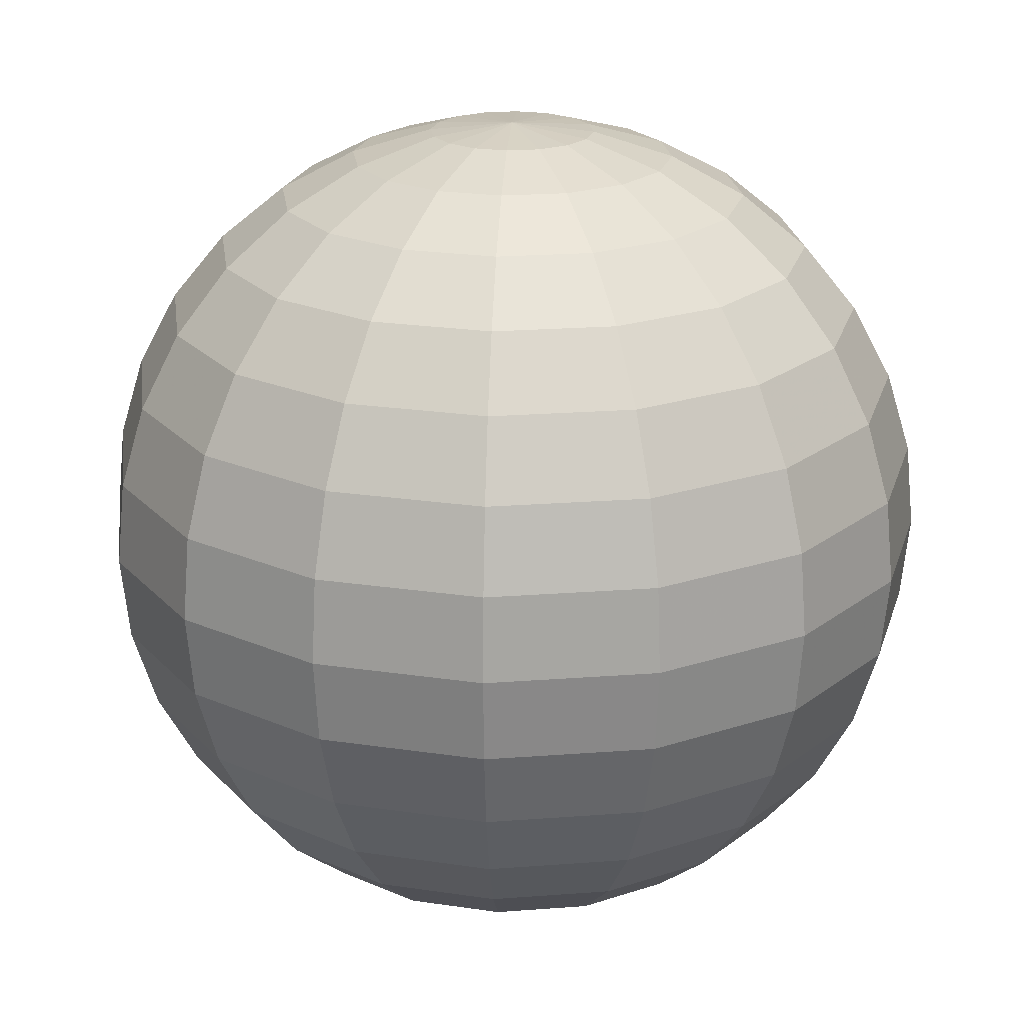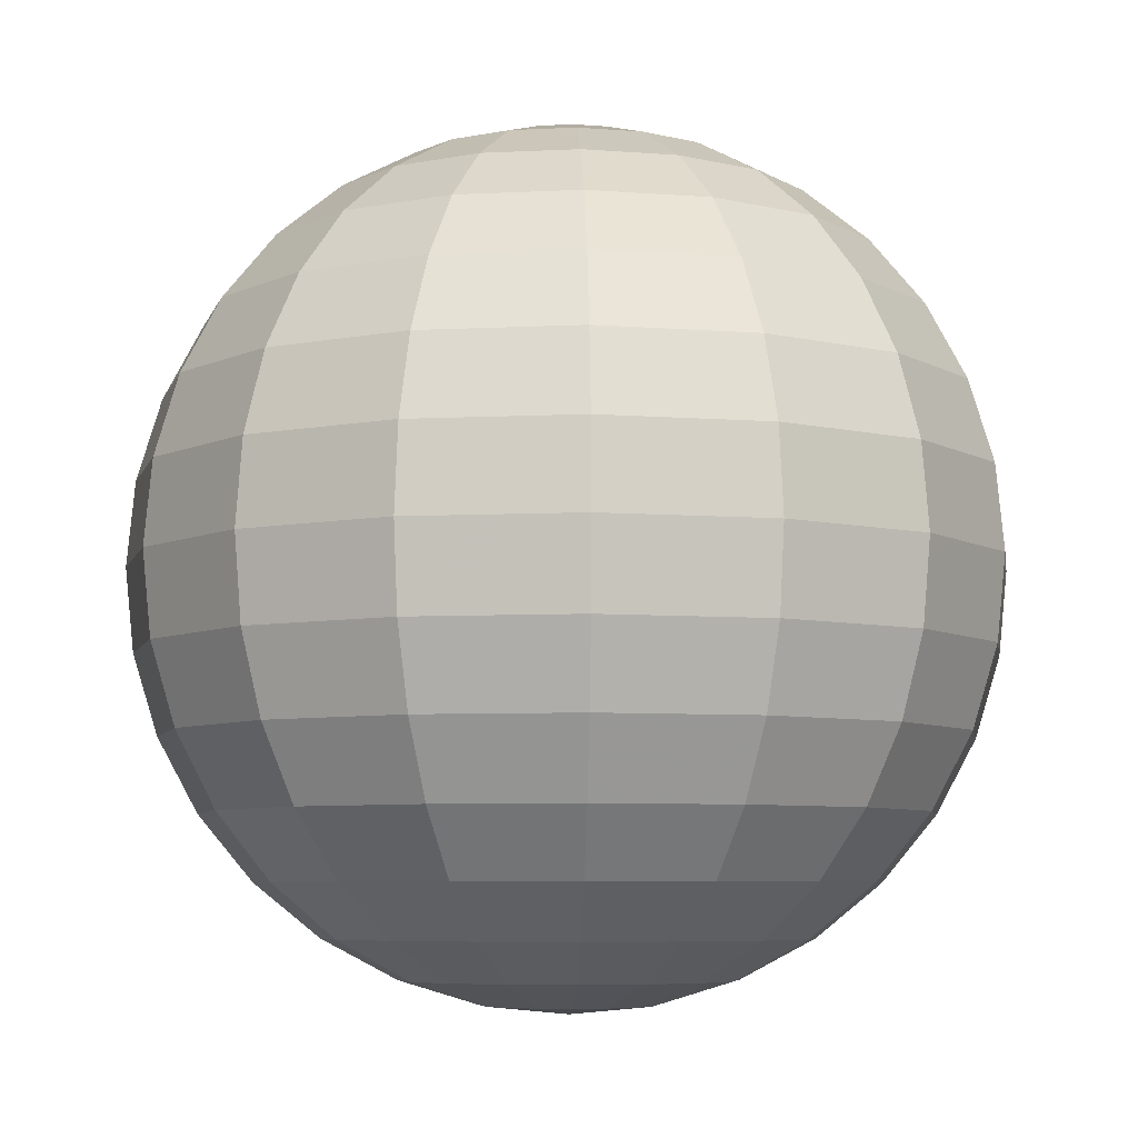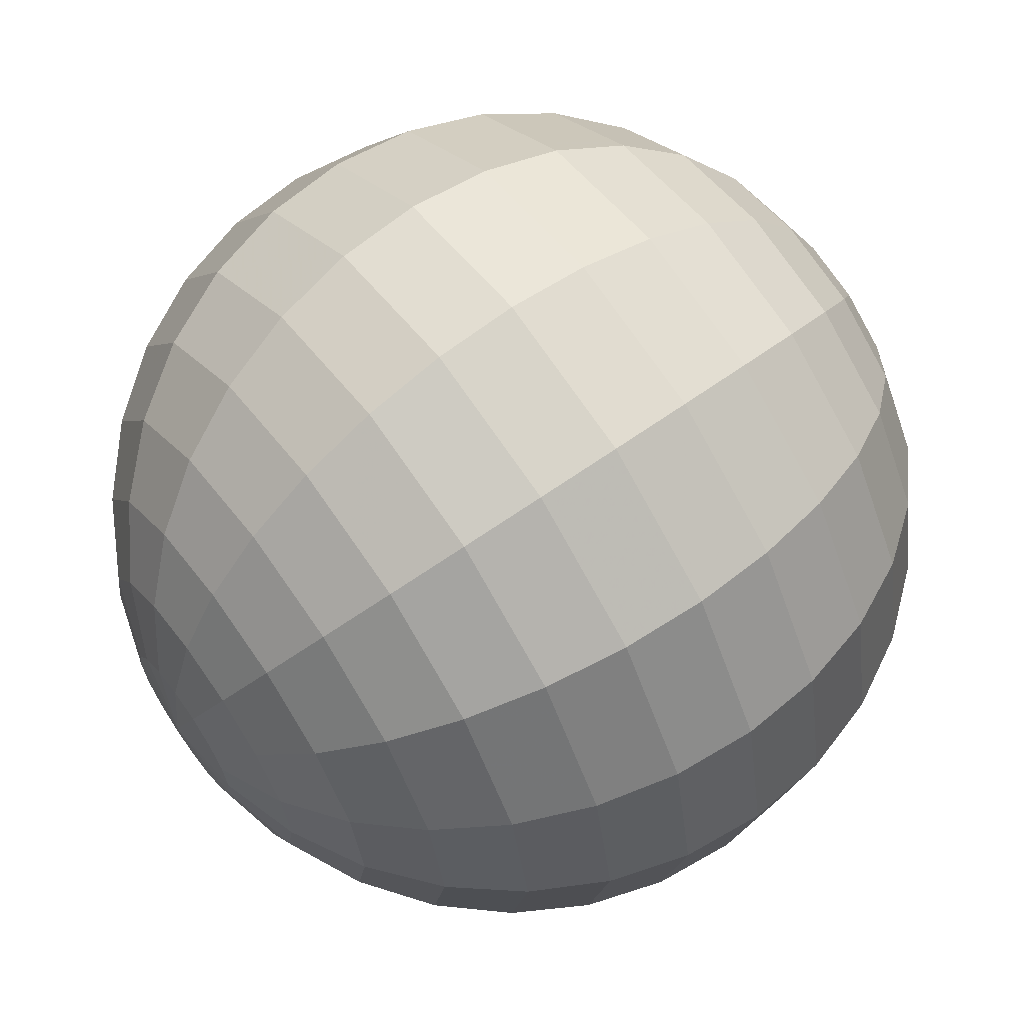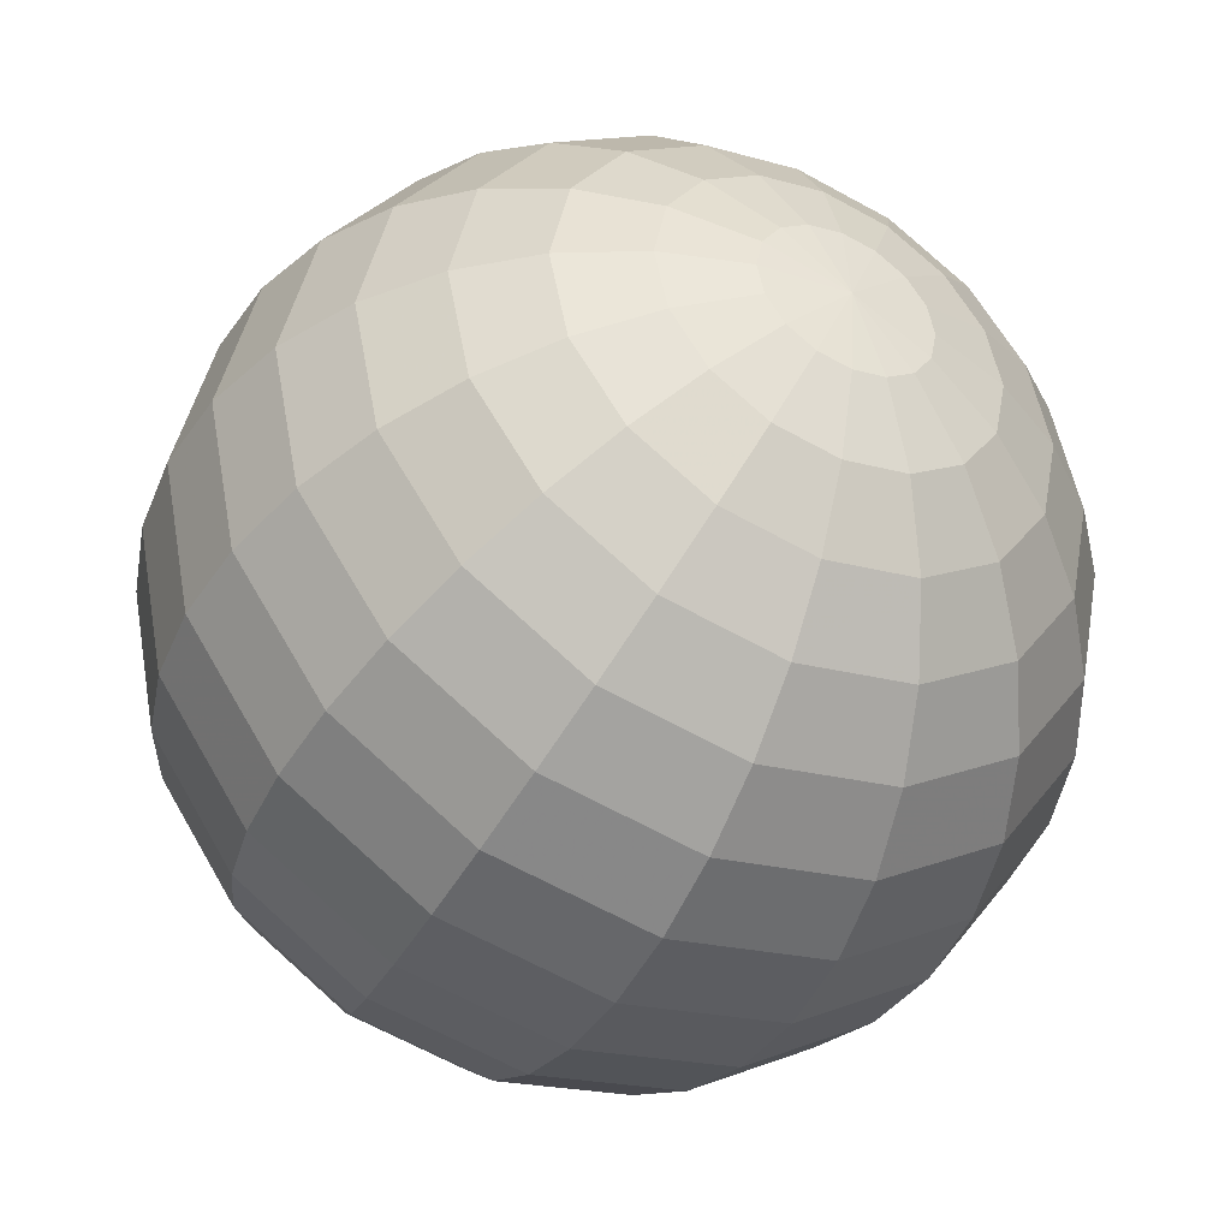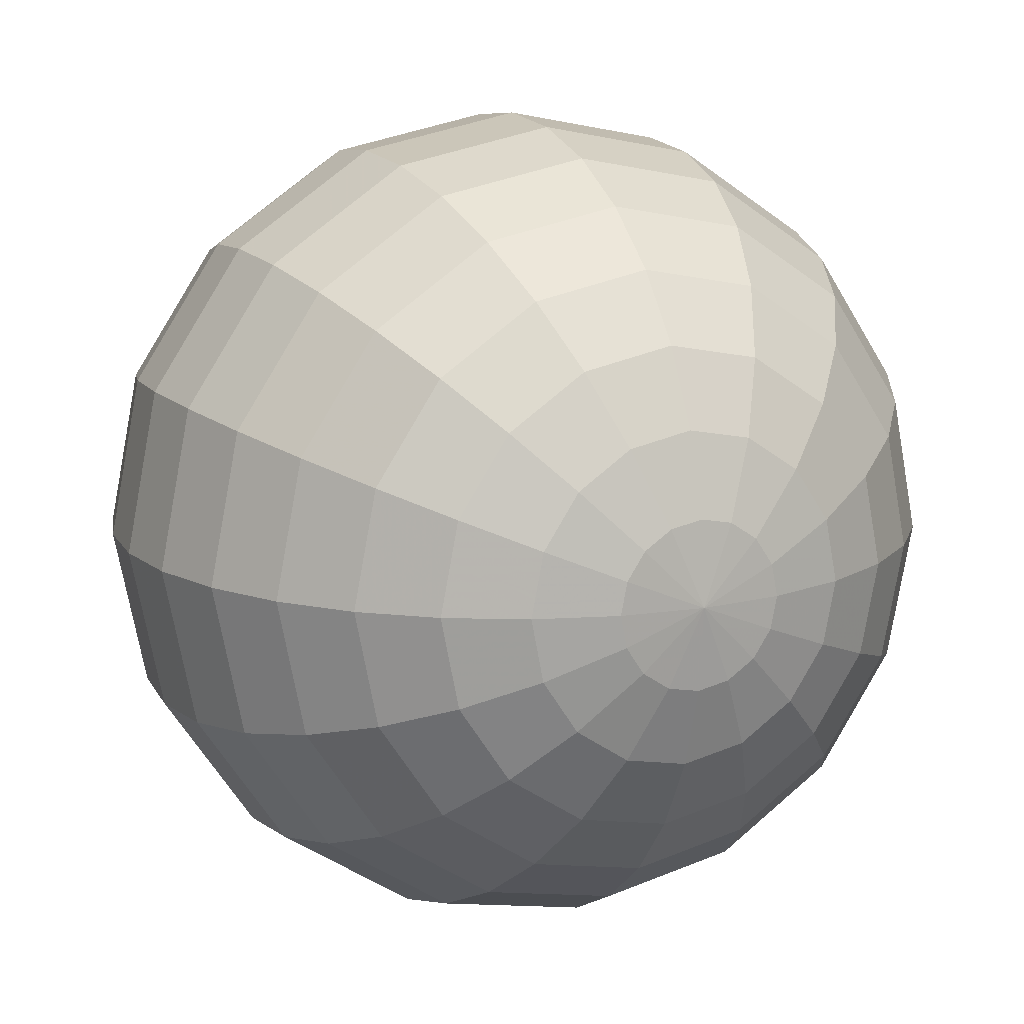
<metadata>
{"format":"obj","ext":"obj","renderer":"f3d","projection":"perspective","resolution":1024,"background":"white","views":[{"elev":21.9,"azim":-108.9,"up":"+Z"},{"elev":-6.3,"azim":-92.5,"up":"+Z"},{"elev":63.4,"azim":54.1,"up":"+Y"},{"elev":-43.1,"azim":153.4,"up":"+Y"},{"elev":13.4,"azim":155.1,"up":"+Y"}]}
</metadata>
<code>
v 0.1951 0 0.9808
v 0.3827 0 0.9239
v 0.1802 0.07466 -0.9808
v 0.3536 0.1464 -0.9239
v 0.5133 0.2126 -0.8315
v 0.6533 0.2706 -0.7071
v 0.7682 0.3182 -0.5556
v 0.8536 0.3536 -0.3827
v 0.9061 0.3753 -0.1951
v 0.9239 0.3827 0
v 0.9061 0.3753 0.1951
v 0.8536 0.3536 0.3827
v 0.7682 0.3182 0.5556
v 0.6533 0.2706 0.7071
v 0.5133 0.2126 0.8315
v 0.3536 0.1464 0.9239
v 0.1802 0.07466 0.9808
v 0.1379 0.1379 0.9808
v 0.2706 0.2706 0.9239
v 0.3928 0.3928 0.8315
v 0.5 0.5 0.7071
v 0.5879 0.5879 0.5556
v 0.6533 0.6533 0.3827
v 0.6935 0.6935 0.1951
v 0.7071 0.7071 0
v 0.6935 0.6935 -0.1951
v 0.6533 0.6533 -0.3827
v 0.5879 0.5879 -0.5556
v 0.5 0.5 -0.7071
v 0.3928 0.3928 -0.8315
v 0.2706 0.2706 -0.9239
v 0.1379 0.1379 -0.9808
v -0 -0 -1
v 0.07466 0.1802 -0.9808
v 0.1464 0.3536 -0.9239
v 0.2126 0.5133 -0.8315
v 0.2706 0.6533 -0.7071
v 0.3182 0.7682 -0.5556
v 0.3536 0.8536 -0.3827
v 0.3753 0.9061 -0.1951
v 0.3827 0.9239 0
v 0.3753 0.9061 0.1951
v 0.3536 0.8536 0.3827
v 0.3182 0.7682 0.5556
v 0.2706 0.6533 0.7071
v 0.2126 0.5133 0.8315
v 0.1464 0.3536 0.9239
v 0.07466 0.1802 0.9808
v -0 0.1951 0.9808
v -0 0.3827 0.9239
v -0 0.5556 0.8315
v -0 0.7071 0.7071
v -0 0.8315 0.5556
v -0 0.9239 0.3827
v -0 0.9808 0.1951
v -0 1 0
v -0 0.9808 -0.1951
v 0 0.9239 -0.3827
v -0 0.8315 -0.5556
v -0 0.7071 -0.7071
v 0 0.5556 -0.8315
v -0 0.3827 -0.9239
v -0 0.1951 -0.9808
v -0.07466 0.1802 -0.9808
v -0.1464 0.3536 -0.9239
v -0.2126 0.5133 -0.8315
v -0.2706 0.6533 -0.7071
v -0.3182 0.7682 -0.5556
v -0.3536 0.8536 -0.3827
v -0.3753 0.9061 -0.1951
v -0.3827 0.9239 0
v -0.3753 0.9061 0.1951
v -0.3536 0.8536 0.3827
v -0.3182 0.7682 0.5556
v -0.2706 0.6533 0.7071
v -0.2126 0.5133 0.8315
v -0.1464 0.3536 0.9239
v -0.07466 0.1802 0.9808
v -0.1379 0.1379 0.9808
v -0.2706 0.2706 0.9239
v -0.3928 0.3928 0.8315
v -0.5 0.5 0.7071
v -0.5879 0.5879 0.5556
v -0.6533 0.6533 0.3827
v -0.6935 0.6935 0.1951
v -0.7071 0.7071 0
v -0.6935 0.6935 -0.1951
v -0.6533 0.6533 -0.3827
v -0.5879 0.5879 -0.5556
v -0.5 0.5 -0.7071
v -0.3928 0.3928 -0.8315
v -0.2706 0.2706 -0.9239
v -0.1379 0.1379 -0.9808
v -0.1802 0.07466 -0.9808
v -0.3536 0.1464 -0.9239
v -0.5133 0.2126 -0.8315
v -0.6533 0.2706 -0.7071
v -0.7682 0.3182 -0.5556
v -0.8536 0.3536 -0.3827
v -0.9061 0.3753 -0.1951
v -0.9239 0.3827 0
v -0.9061 0.3753 0.1951
v -0.8536 0.3536 0.3827
v -0.7682 0.3182 0.5556
v -0.6533 0.2706 0.7071
v -0.5133 0.2126 0.8315
v -0.3536 0.1464 0.9239
v -0.1802 0.07466 0.9808
v -0.1951 -0 0.9808
v -0.3827 -0 0.9239
v -0.5556 -0 0.8315
v -0.7071 -0 0.7071
v -0.8315 -0 0.5556
v -0.9239 -0 0.3827
v -0.9808 -0 0.1951
v -1 -0 0
v -0.9808 -0 -0.1951
v -0.9239 0 -0.3827
v -0.8315 -0 -0.5556
v -0.7071 -0 -0.7071
v -0.5556 -0 -0.8315
v -0.3827 -0 -0.9239
v -0.1951 -0 -0.9808
v -0.1802 -0.07466 -0.9808
v -0.3536 -0.1464 -0.9239
v -0.5133 -0.2126 -0.8315
v -0.6533 -0.2706 -0.7071
v -0.7682 -0.3182 -0.5556
v -0.8536 -0.3536 -0.3827
v -0.9061 -0.3753 -0.1951
v -0.9239 -0.3827 0
v -0.9061 -0.3753 0.1951
v -0.8536 -0.3536 0.3827
v -0.7682 -0.3182 0.5556
v -0.6533 -0.2706 0.7071
v -0.5133 -0.2126 0.8315
v -0.3536 -0.1464 0.9239
v -0.1802 -0.07466 0.9808
v 0 0 1
v -0.1379 -0.1379 0.9808
v -0.2706 -0.2706 0.9239
v -0.3928 -0.3928 0.8315
v -0.5 -0.5 0.7071
v -0.5879 -0.5879 0.5556
v -0.6533 -0.6533 0.3827
v -0.6935 -0.6935 0.1951
v -0.7071 -0.7071 0
v -0.6935 -0.6935 -0.1951
v -0.6533 -0.6533 -0.3827
v -0.5879 -0.5879 -0.5556
v -0.5 -0.5 -0.7071
v -0.3928 -0.3928 -0.8315
v -0.2706 -0.2706 -0.9239
v -0.1379 -0.1379 -0.9808
v -0.07466 -0.1802 -0.9808
v -0.1464 -0.3536 -0.9239
v -0.2126 -0.5133 -0.8315
v -0.2706 -0.6533 -0.7071
v -0.3182 -0.7682 -0.5556
v -0.3536 -0.8536 -0.3827
v -0.3753 -0.9061 -0.1951
v -0.3827 -0.9239 0
v -0.3753 -0.9061 0.1951
v -0.3536 -0.8536 0.3827
v -0.3182 -0.7682 0.5556
v -0.2706 -0.6533 0.7071
v -0.2126 -0.5133 0.8315
v -0.1464 -0.3536 0.9239
v -0.07466 -0.1802 0.9808
v 0 -0.1951 0.9808
v 0 -0.3827 0.9239
v 0 -0.5556 0.8315
v 0 -0.7071 0.7071
v 0 -0.8315 0.5556
v 0 -0.9239 0.3827
v 0 -0.9808 0.1951
v 0 -1 0
v 0 -0.9808 -0.1951
v 0 -0.9239 -0.3827
v 0 -0.8315 -0.5556
v 0 -0.7071 -0.7071
v 0 -0.5556 -0.8315
v -0 -0.3827 -0.9239
v 0 -0.1951 -0.9808
v 0.07466 -0.1802 -0.9808
v 0.1464 -0.3536 -0.9239
v 0.2126 -0.5133 -0.8315
v 0.2706 -0.6533 -0.7071
v 0.3182 -0.7682 -0.5556
v 0.3536 -0.8536 -0.3827
v 0.3753 -0.9061 -0.1951
v 0.3827 -0.9239 0
v 0.3753 -0.9061 0.1951
v 0.3536 -0.8536 0.3827
v 0.3182 -0.7682 0.5556
v 0.2706 -0.6533 0.7071
v 0.2126 -0.5133 0.8315
v 0.1464 -0.3536 0.9239
v 0.07466 -0.1802 0.9808
v 0.1379 -0.1379 0.9808
v 0.2706 -0.2706 0.9239
v 0.3928 -0.3928 0.8315
v 0.5 -0.5 0.7071
v 0.5879 -0.5879 0.5556
v 0.6533 -0.6533 0.3827
v 0.6935 -0.6935 0.1951
v 0.7071 -0.7071 0
v 0.6935 -0.6935 -0.1951
v 0.6533 -0.6533 -0.3827
v 0.5879 -0.5879 -0.5556
v 0.5 -0.5 -0.7071
v 0.3928 -0.3928 -0.8315
v 0.2706 -0.2706 -0.9239
v 0.1379 -0.1379 -0.9808
v 0.1802 -0.07466 -0.9808
v 0.3536 -0.1464 -0.9239
v 0.5133 -0.2126 -0.8315
v 0.6533 -0.2706 -0.7071
v 0.7682 -0.3182 -0.5556
v 0.8536 -0.3536 -0.3827
v 0.9061 -0.3753 -0.1951
v 0.9239 -0.3827 0
v 0.9061 -0.3753 0.1951
v 0.8536 -0.3536 0.3827
v 0.7682 -0.3182 0.5556
v 0.6533 -0.2706 0.7071
v 0.5133 -0.2126 0.8315
v 0.3536 -0.1464 0.9239
v 0.1802 -0.07466 0.9808
v 0.5556 0 0.8315
v 0.7071 0 0.7071
v 0.8315 0 0.5556
v 0.9239 0 0.3827
v 0.9808 0 0.1951
v 1 0 0
v 0.9808 0 -0.1951
v 0.9239 0 -0.3827
v 0.8315 0 -0.5556
v 0.7071 0 -0.7071
v 0.5556 0 -0.8315
v 0.3827 0 -0.9239
v 0.1951 0 -0.9808
f 33 3 242
f 1 17 139
f 17 18 139
f 33 32 3
f 33 34 32
f 18 48 139
f 48 49 139
f 33 63 34
f 33 64 63
f 49 78 139
f 78 79 139
f 33 93 64
f 33 94 93
f 79 108 139
f 108 109 139
f 33 123 94
f 33 124 123
f 109 138 139
f 138 140 139
f 33 154 124
f 33 155 154
f 140 169 139
f 169 170 139
f 33 184 155
f 33 185 184
f 170 199 139
f 199 200 139
f 33 214 185
f 33 215 214
f 200 229 139
f 229 1 139
f 33 242 215
f 215 242 241
f 215 241 216
f 216 241 240
f 216 240 217
f 217 240 239
f 217 239 218
f 218 239 238
f 218 238 219
f 219 238 237
f 219 237 220
f 220 237 236
f 220 236 221
f 221 236 235
f 221 235 222
f 222 235 234
f 222 234 223
f 223 234 233
f 223 233 224
f 224 233 232
f 224 232 225
f 225 232 226
f 232 231 226
f 226 231 230
f 226 230 227
f 227 230 2
f 227 2 228
f 1 229 228
f 1 228 2
f 201 228 229
f 201 229 200
f 202 227 228
f 202 228 201
f 203 226 227
f 203 227 202
f 204 225 226
f 204 226 203
f 205 224 225
f 205 225 204
f 206 223 224
f 206 224 205
f 207 222 223
f 207 223 206
f 208 221 222
f 208 222 207
f 209 220 221
f 209 221 208
f 210 219 220
f 210 220 209
f 211 218 219
f 211 219 210
f 212 217 218
f 212 218 211
f 213 216 217
f 213 217 212
f 214 215 216
f 214 216 213
f 185 214 213
f 185 213 186
f 186 213 212
f 186 212 187
f 187 212 211
f 187 211 188
f 188 211 210
f 188 210 189
f 189 210 209
f 189 209 190
f 190 209 208
f 190 208 191
f 191 208 207
f 191 207 192
f 192 207 206
f 192 206 193
f 193 206 205
f 193 205 194
f 194 205 204
f 194 204 195
f 195 204 203
f 195 203 196
f 196 203 202
f 196 202 197
f 197 202 201
f 197 201 198
f 198 201 200
f 198 200 199
f 171 198 199
f 171 199 170
f 172 197 198
f 172 198 171
f 173 196 197
f 173 197 172
f 174 195 196
f 174 196 173
f 175 194 195
f 175 195 174
f 176 193 194
f 176 194 175
f 177 192 193
f 177 193 176
f 178 191 192
f 178 192 177
f 179 190 191
f 179 191 178
f 180 189 190
f 180 190 179
f 181 188 189
f 181 189 180
f 182 187 188
f 182 188 181
f 183 186 187
f 183 187 182
f 184 185 186
f 184 186 183
f 155 184 183
f 155 183 156
f 156 183 182
f 156 182 157
f 157 182 181
f 157 181 158
f 158 181 180
f 158 180 159
f 159 180 179
f 159 179 160
f 160 179 178
f 160 178 161
f 161 178 177
f 161 177 162
f 162 177 176
f 162 176 163
f 163 176 175
f 163 175 164
f 164 175 174
f 164 174 165
f 165 174 173
f 165 173 166
f 166 173 172
f 166 172 167
f 167 172 171
f 167 171 168
f 168 171 170
f 168 170 169
f 141 168 169
f 141 169 140
f 142 167 168
f 142 168 141
f 143 166 167
f 143 167 142
f 144 165 166
f 144 166 143
f 145 164 165
f 145 165 144
f 146 163 164
f 146 164 145
f 147 162 163
f 147 163 146
f 148 161 162
f 148 162 147
f 149 160 161
f 149 161 148
f 150 159 160
f 150 160 149
f 151 158 159
f 151 159 150
f 152 157 158
f 152 158 151
f 153 156 157
f 153 157 152
f 154 155 156
f 154 156 153
f 124 154 153
f 124 153 125
f 125 153 152
f 125 152 126
f 126 152 151
f 126 151 127
f 127 151 150
f 127 150 128
f 128 150 149
f 128 149 129
f 129 149 148
f 129 148 130
f 130 148 147
f 130 147 131
f 131 147 146
f 131 146 132
f 132 146 145
f 132 145 133
f 133 145 144
f 133 144 134
f 134 144 143
f 134 143 135
f 135 143 142
f 135 142 136
f 136 142 141
f 136 141 137
f 137 141 140
f 137 140 138
f 110 137 138
f 110 138 109
f 111 136 137
f 111 137 110
f 112 135 136
f 112 136 111
f 113 134 112
f 134 135 112
f 114 133 134
f 114 134 113
f 115 132 133
f 115 133 114
f 116 131 132
f 116 132 115
f 117 130 131
f 117 131 116
f 118 129 117
f 129 130 117
f 119 128 129
f 119 129 118
f 120 127 128
f 120 128 119
f 121 126 127
f 121 127 120
f 122 125 126
f 122 126 121
f 123 124 125
f 123 125 122
f 94 123 122
f 94 122 95
f 95 122 121
f 95 121 96
f 96 121 120
f 96 120 97
f 97 120 119
f 97 119 98
f 98 119 118
f 98 118 99
f 99 118 100
f 118 117 100
f 100 117 116
f 100 116 101
f 101 116 115
f 101 115 102
f 102 115 114
f 102 114 103
f 103 114 113
f 103 113 104
f 104 113 112
f 104 112 105
f 105 112 111
f 105 111 106
f 106 111 110
f 106 110 107
f 107 110 109
f 107 109 108
f 80 107 108
f 80 108 79
f 81 106 107
f 81 107 80
f 82 105 106
f 82 106 81
f 83 104 105
f 83 105 82
f 84 103 104
f 84 104 83
f 85 102 103
f 85 103 84
f 86 101 102
f 86 102 85
f 87 100 101
f 87 101 86
f 88 99 87
f 99 100 87
f 89 98 99
f 89 99 88
f 90 97 98
f 90 98 89
f 91 96 97
f 91 97 90
f 92 95 96
f 92 96 91
f 93 94 95
f 93 95 92
f 64 93 92
f 64 92 65
f 65 92 91
f 65 91 66
f 66 91 90
f 66 90 67
f 67 90 89
f 67 89 68
f 68 89 88
f 68 88 69
f 69 88 70
f 88 87 70
f 70 87 86
f 70 86 71
f 71 86 85
f 71 85 72
f 72 85 84
f 72 84 73
f 73 84 83
f 73 83 74
f 74 83 82
f 74 82 75
f 75 82 81
f 75 81 76
f 76 81 80
f 76 80 77
f 77 80 79
f 77 79 78
f 50 77 78
f 50 78 49
f 51 76 77
f 51 77 50
f 52 75 76
f 52 76 51
f 53 74 75
f 53 75 52
f 54 73 74
f 54 74 53
f 55 72 73
f 55 73 54
f 56 71 72
f 56 72 55
f 57 70 71
f 57 71 56
f 58 69 70
f 58 70 57
f 59 68 69
f 59 69 58
f 60 67 68
f 60 68 59
f 61 66 67
f 61 67 60
f 62 65 66
f 62 66 61
f 63 64 65
f 63 65 62
f 34 63 62
f 34 62 35
f 35 62 61
f 35 61 36
f 36 61 60
f 36 60 37
f 37 60 59
f 37 59 38
f 38 59 58
f 38 58 39
f 39 58 57
f 39 57 40
f 40 57 56
f 40 56 41
f 41 56 55
f 41 55 42
f 42 55 54
f 42 54 43
f 43 54 53
f 43 53 44
f 44 53 52
f 44 52 45
f 45 52 51
f 45 51 46
f 46 51 50
f 46 50 47
f 47 50 49
f 47 49 48
f 19 47 48
f 19 48 18
f 20 46 47
f 20 47 19
f 21 45 46
f 21 46 20
f 22 44 45
f 22 45 21
f 23 43 44
f 23 44 22
f 24 42 43
f 24 43 23
f 25 41 42
f 25 42 24
f 26 40 41
f 26 41 25
f 27 39 40
f 27 40 26
f 28 38 39
f 28 39 27
f 29 37 38
f 29 38 28
f 30 36 37
f 30 37 29
f 31 35 36
f 31 36 30
f 32 34 35
f 32 35 31
f 3 32 31
f 3 31 4
f 4 31 30
f 4 30 5
f 5 30 29
f 5 29 6
f 6 29 28
f 6 28 7
f 7 28 27
f 7 27 8
f 8 27 26
f 8 26 9
f 9 26 25
f 9 25 10
f 10 25 24
f 10 24 11
f 11 24 23
f 11 23 12
f 12 23 22
f 12 22 13
f 13 22 21
f 13 21 14
f 14 21 20
f 14 20 15
f 15 20 19
f 15 19 16
f 16 19 18
f 16 18 17
f 17 1 2
f 17 2 16
f 230 15 16
f 230 16 2
f 231 14 15
f 231 15 230
f 232 13 14
f 232 14 231
f 233 12 13
f 233 13 232
f 234 11 12
f 234 12 233
f 235 10 11
f 235 11 234
f 236 9 10
f 236 10 235
f 237 8 236
f 8 9 236
f 238 7 237
f 7 8 237
f 239 6 7
f 239 7 238
f 240 5 239
f 5 6 239
f 241 4 240
f 4 5 240
f 242 3 241
f 3 4 241

</code>
